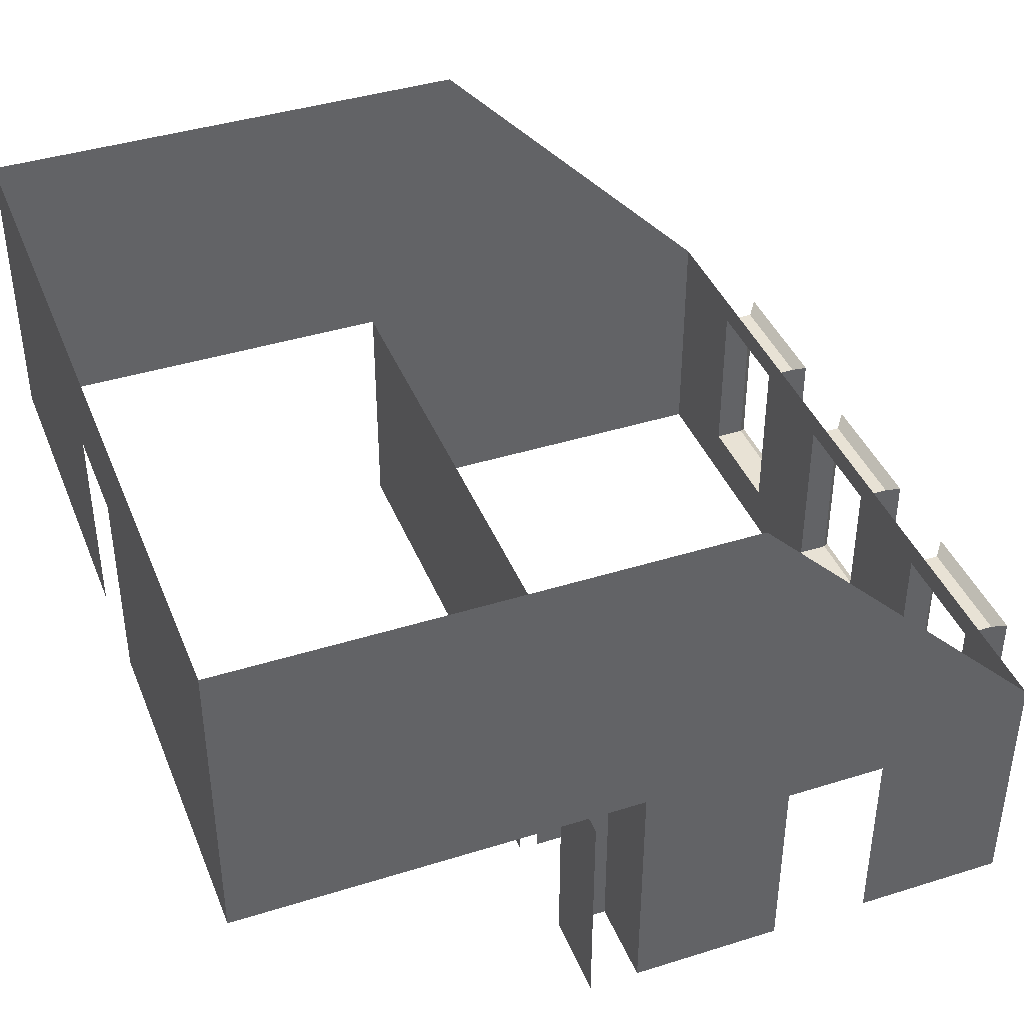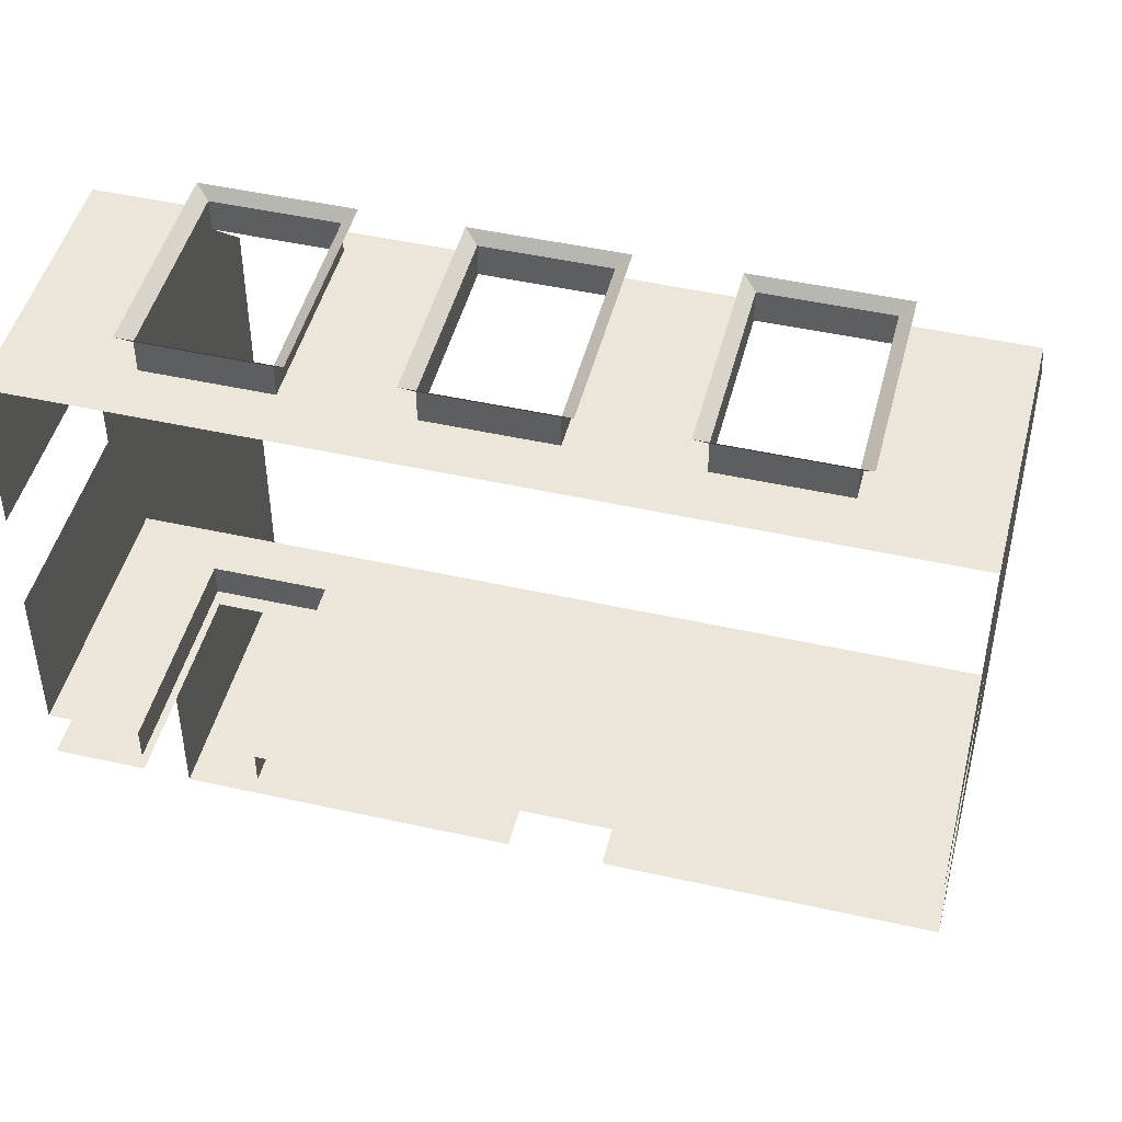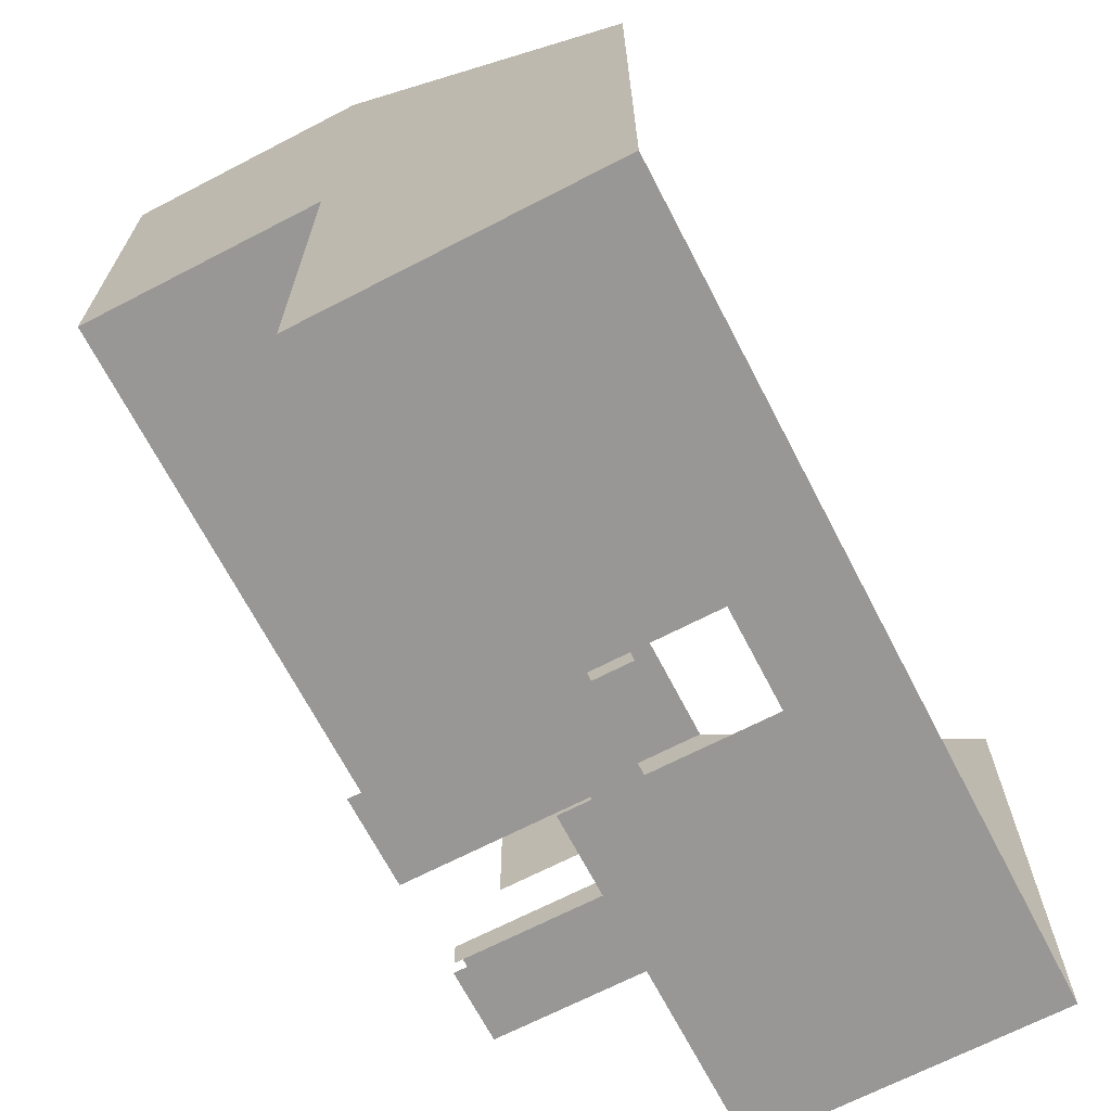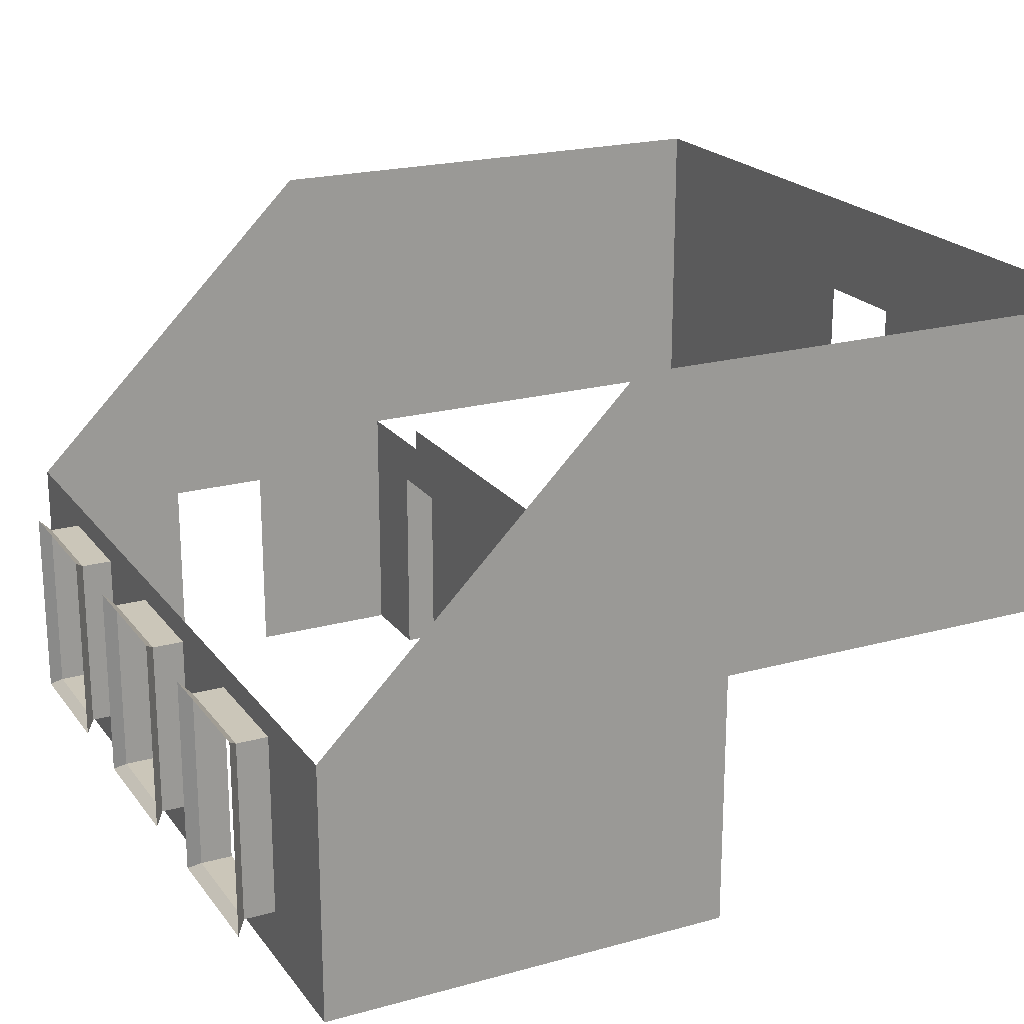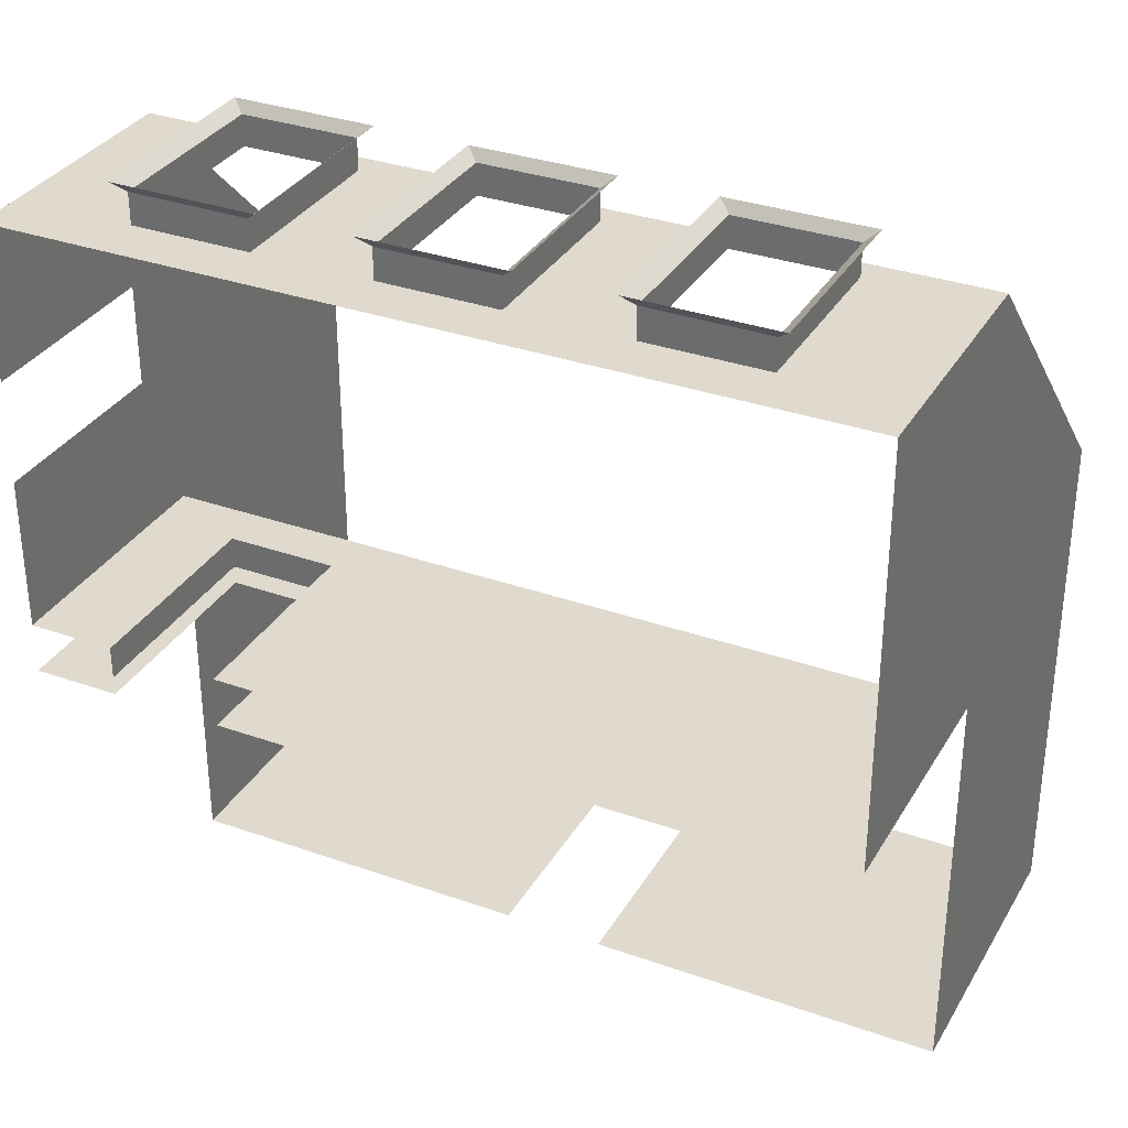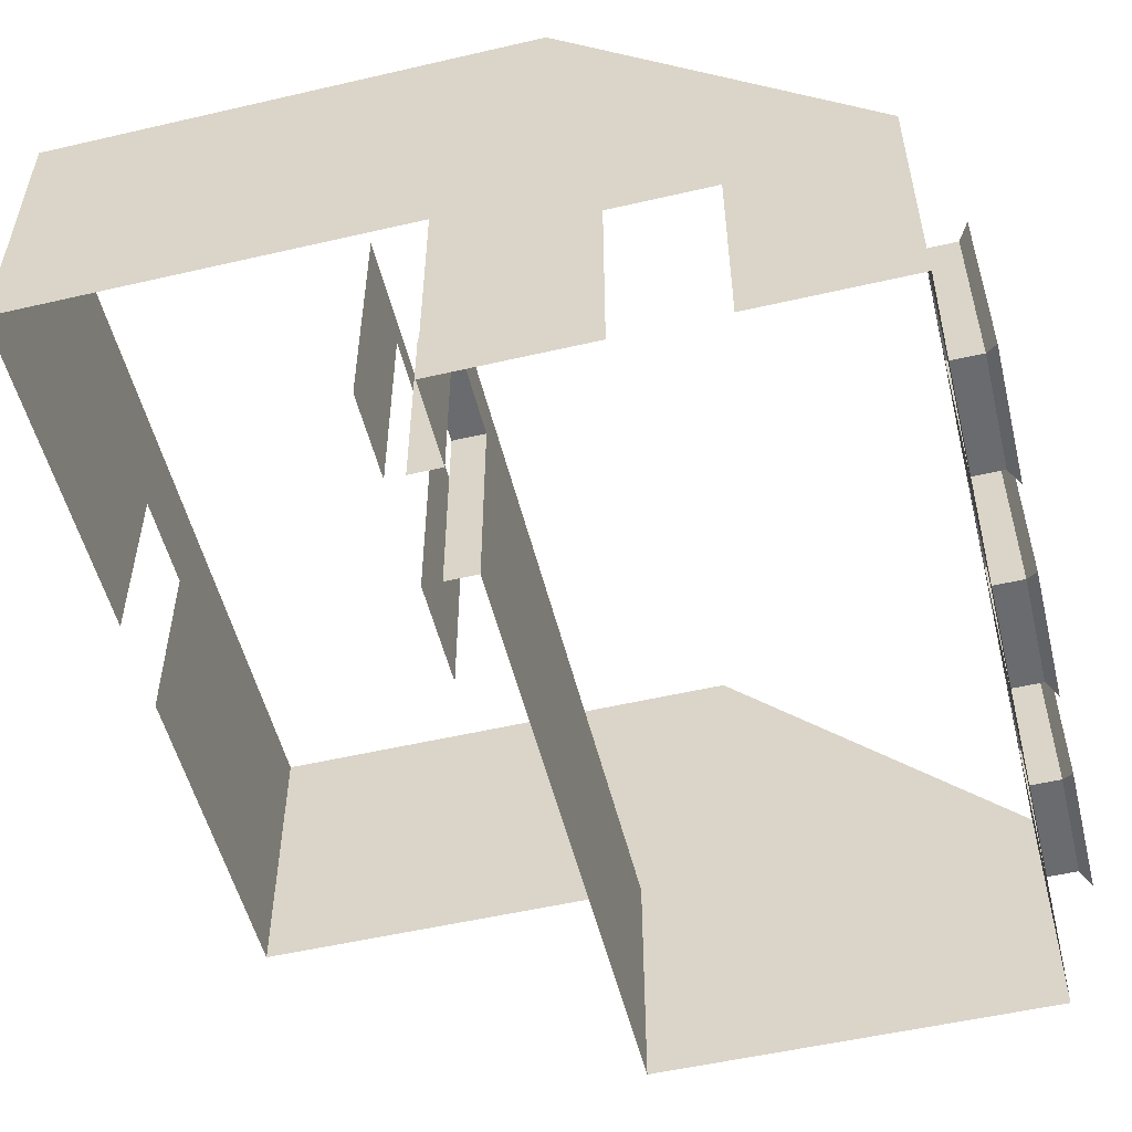
<metadata>
{"format":"obj","ext":"obj","renderer":"f3d","projection":"perspective","resolution":1024,"background":"white","views":[{"elev":40.8,"azim":-110.9,"up":"+Y"},{"elev":47.2,"azim":14.2,"up":"+Z"},{"elev":-68.3,"azim":117.4,"up":"+Z"},{"elev":20.9,"azim":63.7,"up":"+Y"},{"elev":32.8,"azim":26.1,"up":"+Z"},{"elev":-53.3,"azim":-76.1,"up":"+Y"}]}
</metadata>
<code>
v -4 0 2
v 4 0 2
v -4 0 -2
v 4 0 -2
v -4 2.5 -2
v -4 2.5 2
v 4 2.5 2
v 4 2.5 -2
v -4 2.5 -6
v 4 2.5 -6
v -4 5.5 -2
v -4 5.5 -1
v 4 5.5 -1
v 4 5.5 -2
v -4 5.5 -6
v 4 5.5 -6
v -4 0.5019 -2
v -4 2.257 -2
v 4 2.257 -2
v 4 0.5019 -2
v 4 0.5019 2
v 4 2.257 2
v -4 2.257 2
v -4 0.5019 2
v -2.857 0 2
v -1.714 0 2
v -0.5714 0 2
v 0.5714 0 2
v 1.714 0 2
v 2.857 0 2
v -2.857 2.5 2
v -1.714 2.5 2
v -0.5714 2.5 2
v 0.5714 2.5 2
v 1.714 2.5 2
v 2.857 2.5 2
v 2.857 0.5019 2
v 1.714 0.5019 2
v 0.5714 0.5019 2
v -0.5714 0.5019 2
v -1.714 0.5019 2
v -2.857 0.5019 2
v 2.857 2.257 2
v 1.714 2.257 2
v 0.5714 2.257 2
v -0.5714 2.257 2
v -1.714 2.257 2
v -2.857 2.257 2
v 2.857 0.5019 2.3
v 1.714 0.5019 2.3
v 0.5714 0.5019 2.3
v -0.5714 0.5019 2.3
v -1.714 0.5019 2.3
v -2.857 0.5019 2.3
v 2.857 2.257 2.3
v 1.714 2.257 2.3
v 0.5714 2.257 2.3
v -0.5714 2.257 2.3
v -1.714 2.257 2.3
v -2.857 2.257 2.3
v 2.977 0.4141 2.4
v 1.594 0.4141 2.4
v 0.6914 0.4141 2.4
v -0.6914 0.4141 2.4
v -1.594 0.4141 2.4
v -2.977 0.4141 2.4
v 2.977 2.345 2.4
v 1.594 2.345 2.4
v 0.6914 2.345 2.4
v -0.6914 2.345 2.4
v -1.594 2.345 2.4
v -2.977 2.345 2.4
v -4 2 -0.5
v -4 0 -0.5
v -4 0.5019 -0.5
v -4 2 0.5
v -4 0 0.5
v -4 0.5019 0.5
v -4 0.5019 -0.5
v -4 0.5019 0.5
v 0.5 4.5 -6
v 0.5 2.5 -6
v -0.5 2.5 -6
v -0.5 4.5 -6
v -2.076 0 -2
v -3.159 0 -2
v -3.159 0.5019 -2
v -2.076 0.5019 -2
v -3.159 2.043 -2
v -2.076 2.043 -2
v -2.076 0 -2.316
v -3.159 0 -2.316
v -3.159 2.043 -2.316
v -3.159 0.5019 -2.316
v -2.076 0.5019 -2.316
v -2.076 2.043 -2.316
v -4 0 -2.499
v -4 0.5019 -2.499
v -4 2.3 -2.499
v -2.076 0 -2.499
v -3.159 0 -2.499
v -3.159 0.5019 -2.499
v -2.076 0.5019 -2.499
v -3.159 2.043 -2.499
v -2.076 2.043 -2.499
v -1.042 2.079 -2.499
v -1.042 0 -2.499
v -1.042 2.3 -2.499
f 8 18 19
f 36 22 43
f 7 19 22
f 5 23 18
f 15 5 9
f 16 15 81
f 13 8 7
f 5 12 6
f 14 10 8
f 17 74 3
f 18 23 73
f 21 4 2
f 22 20 21
f 37 2 30
f 43 21 37
f 17 3 86
f 23 42 24
f 49 43 37
f 47 40 41
f 52 39 40
f 45 38 39
f 53 47 41
f 24 25 1
f 42 26 25
f 41 27 26
f 40 28 27
f 39 29 28
f 38 30 29
f 6 48 23
f 31 47 48
f 32 46 47
f 33 45 46
f 34 44 45
f 35 43 44
f 55 44 43
f 58 40 46
f 59 48 47
f 50 37 38
f 51 45 39
f 54 41 42
f 60 42 48
f 57 46 45
f 56 38 44
f 65 59 53
f 69 58 57
f 61 55 49
f 64 51 52
f 70 52 58
f 59 72 60
f 54 65 53
f 63 57 51
f 72 54 60
f 67 56 55
f 68 50 56
f 62 49 50
f 78 1 77
f 88 85 20
f 88 91 85
f 87 93 89
f 86 94 87
f 89 96 90
f 90 18 89
f 90 95 88
f 98 99 104
f 108 106 105
f 107 100 103
f 8 5 18
f 36 7 22
f 7 8 19
f 5 6 23
f 15 11 5
f 82 10 81
f 10 16 81
f 15 9 84
f 9 83 84
f 15 84 81
f 13 14 8
f 5 11 12
f 14 16 10
f 17 75 74
f 75 17 73
f 17 18 73
f 23 24 76
f 24 78 76
f 23 76 73
f 21 20 4
f 22 19 20
f 37 21 2
f 43 22 21
f 86 87 17
f 87 89 17
f 89 18 17
f 23 48 42
f 49 55 43
f 47 46 40
f 52 51 39
f 45 44 38
f 53 59 47
f 24 42 25
f 42 41 26
f 41 40 27
f 40 39 28
f 39 38 29
f 38 37 30
f 6 31 48
f 31 32 47
f 32 33 46
f 33 34 45
f 34 35 44
f 35 36 43
f 55 56 44
f 58 52 40
f 59 60 48
f 50 49 37
f 51 57 45
f 54 53 41
f 60 54 42
f 57 58 46
f 56 50 38
f 65 71 59
f 69 70 58
f 61 67 55
f 64 63 51
f 70 64 52
f 59 71 72
f 54 66 65
f 63 69 57
f 72 66 54
f 67 68 56
f 68 62 50
f 62 61 49
f 78 24 1
f 85 4 20
f 20 19 90
f 90 88 20
f 88 95 91
f 87 94 93
f 86 92 94
f 89 93 96
f 90 19 18
f 90 96 95
f 104 102 98
f 102 101 98
f 101 97 98
f 105 104 99
f 99 108 105
f 105 106 103
f 106 107 103

</code>
